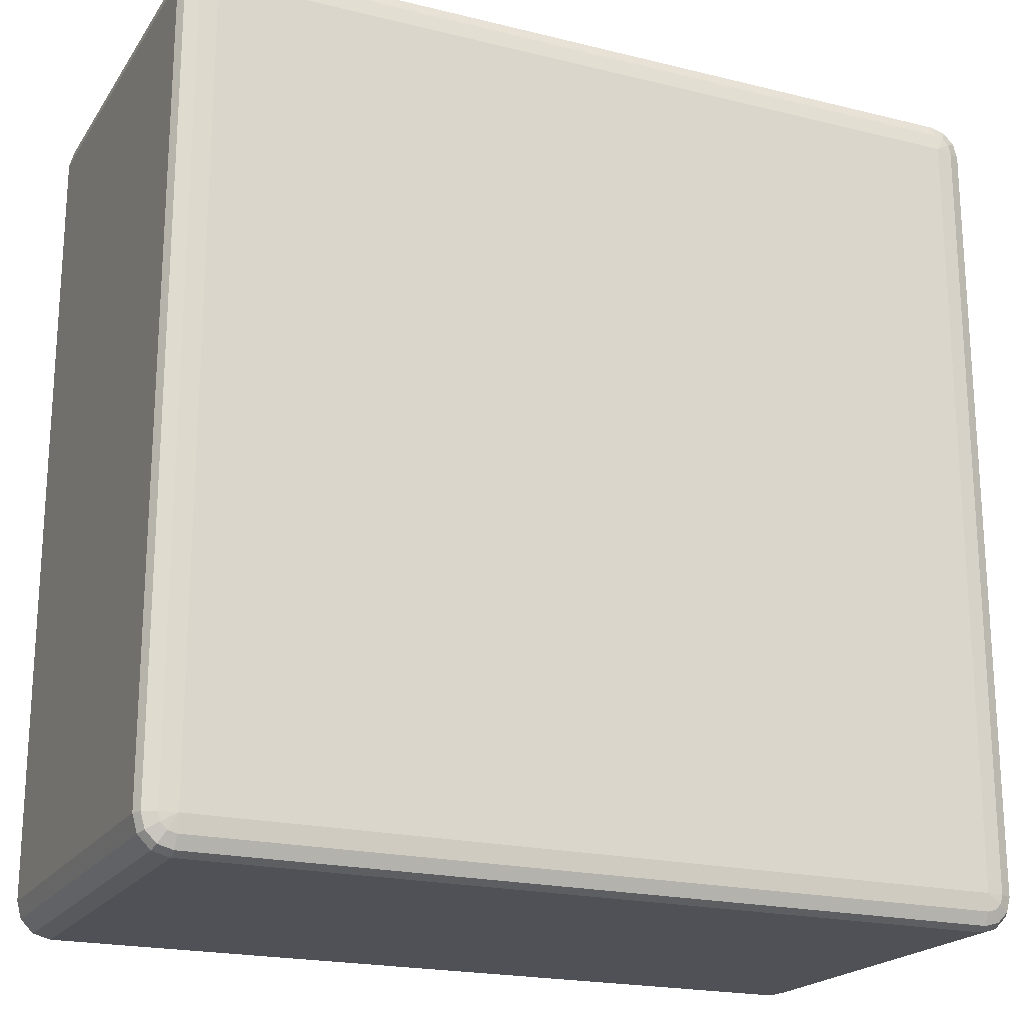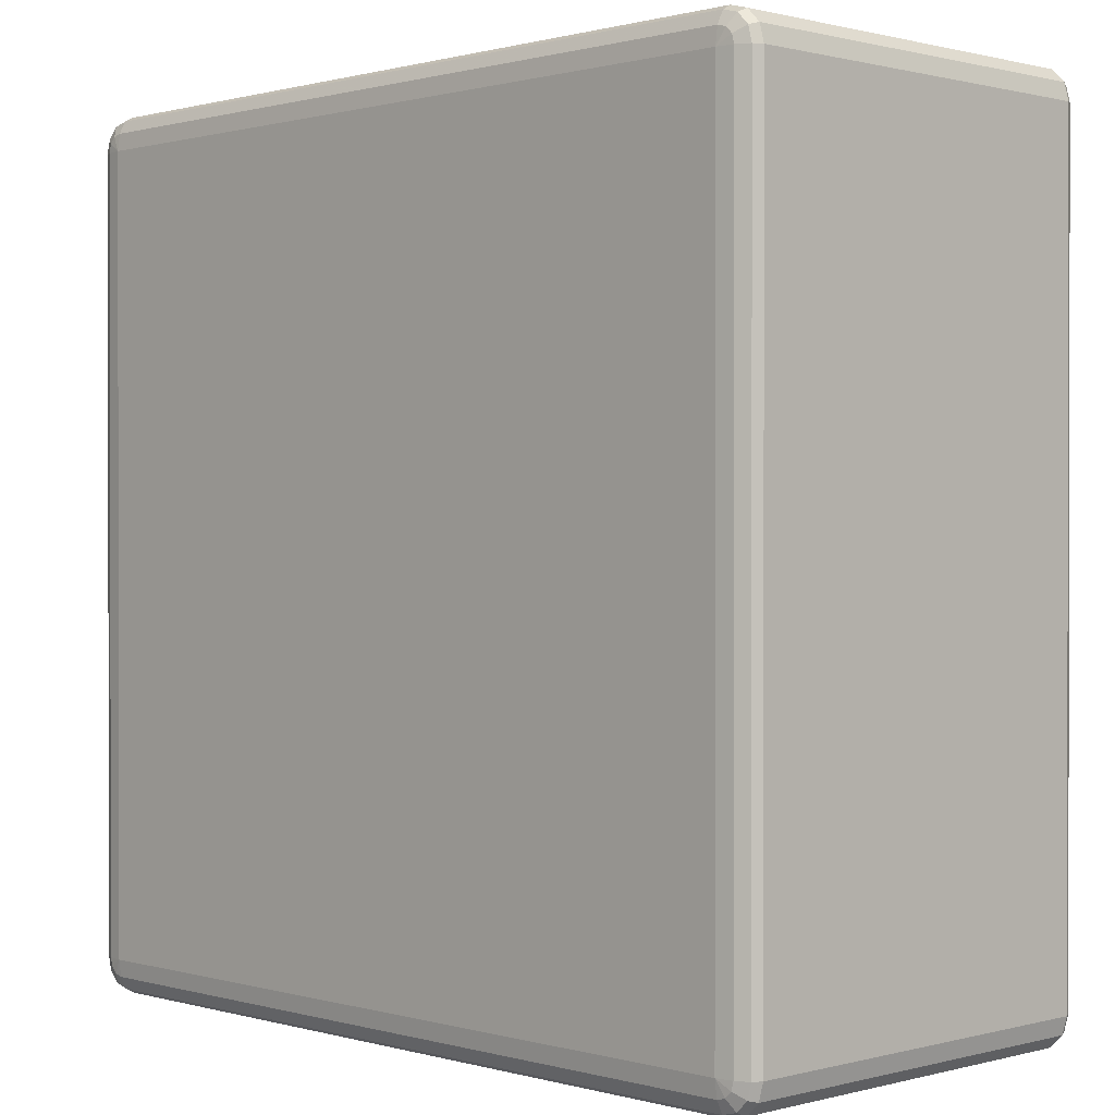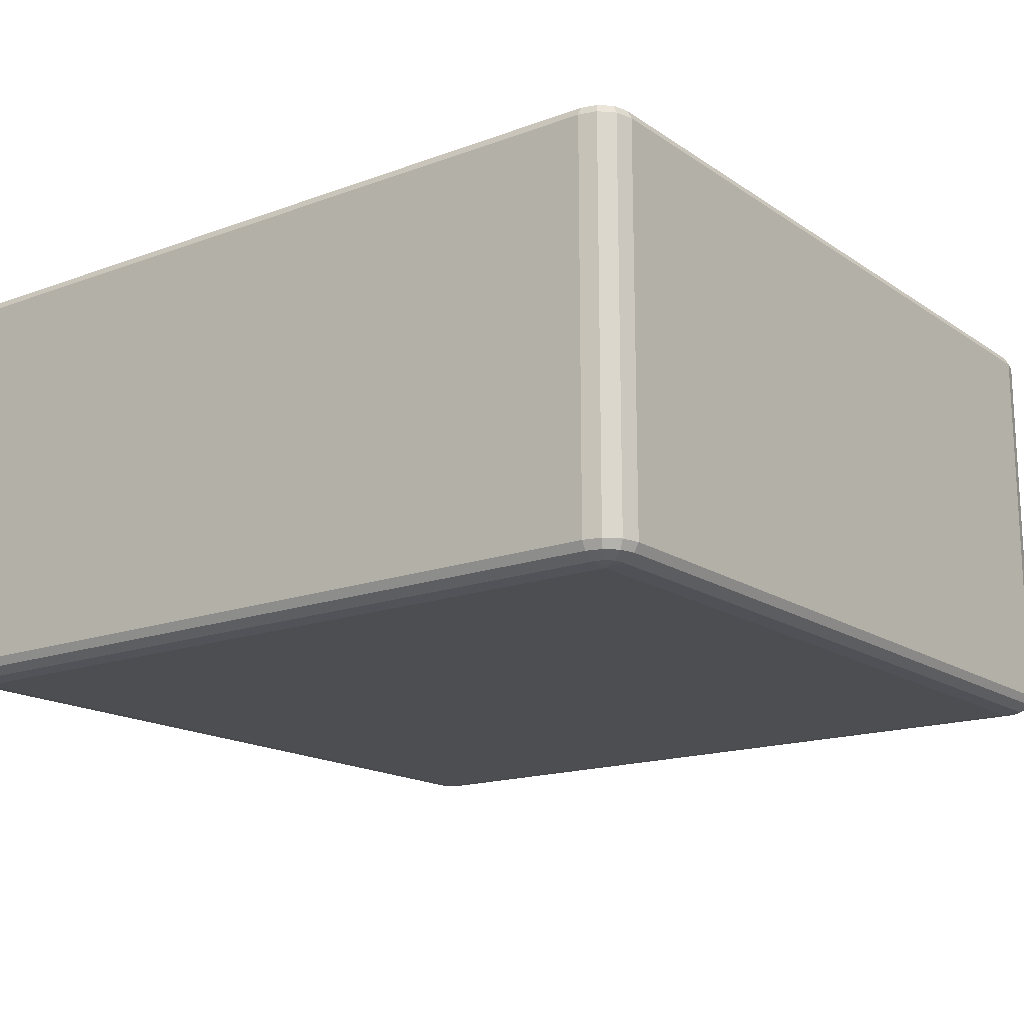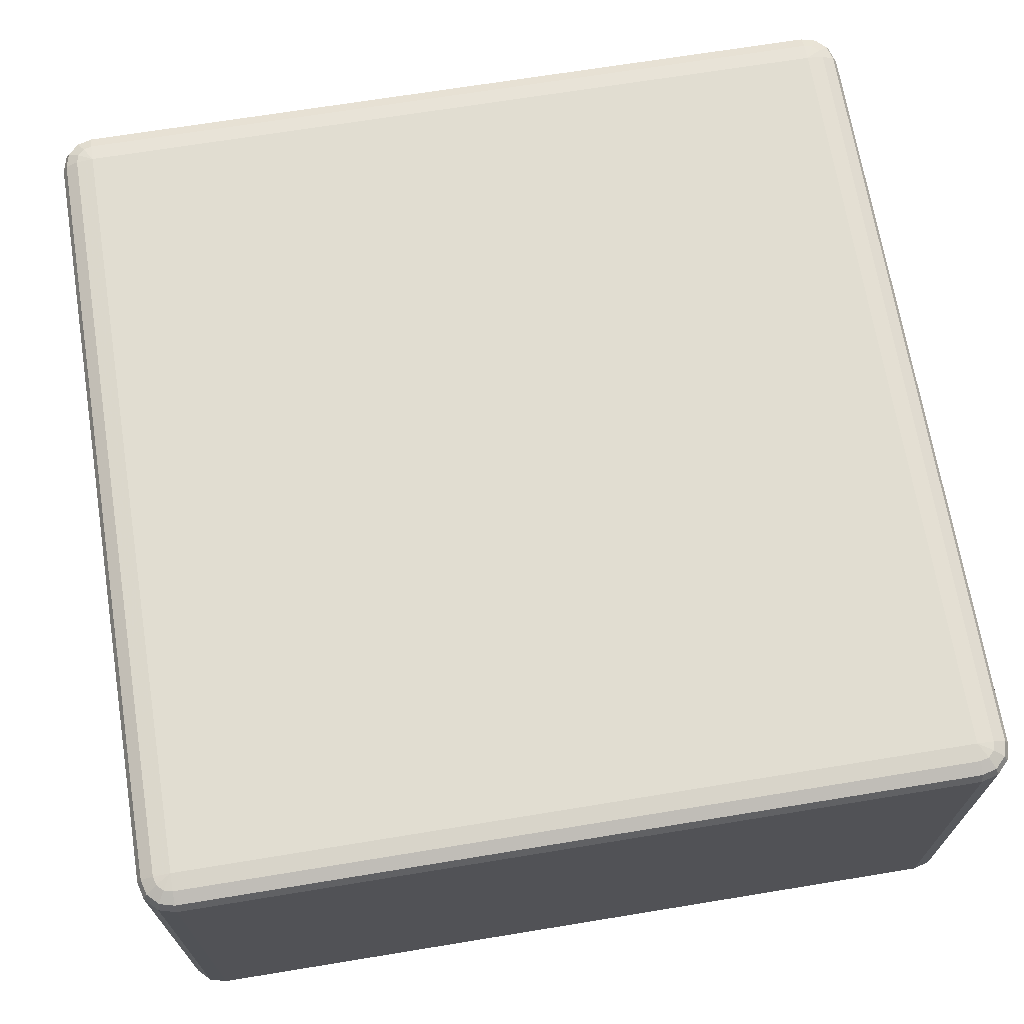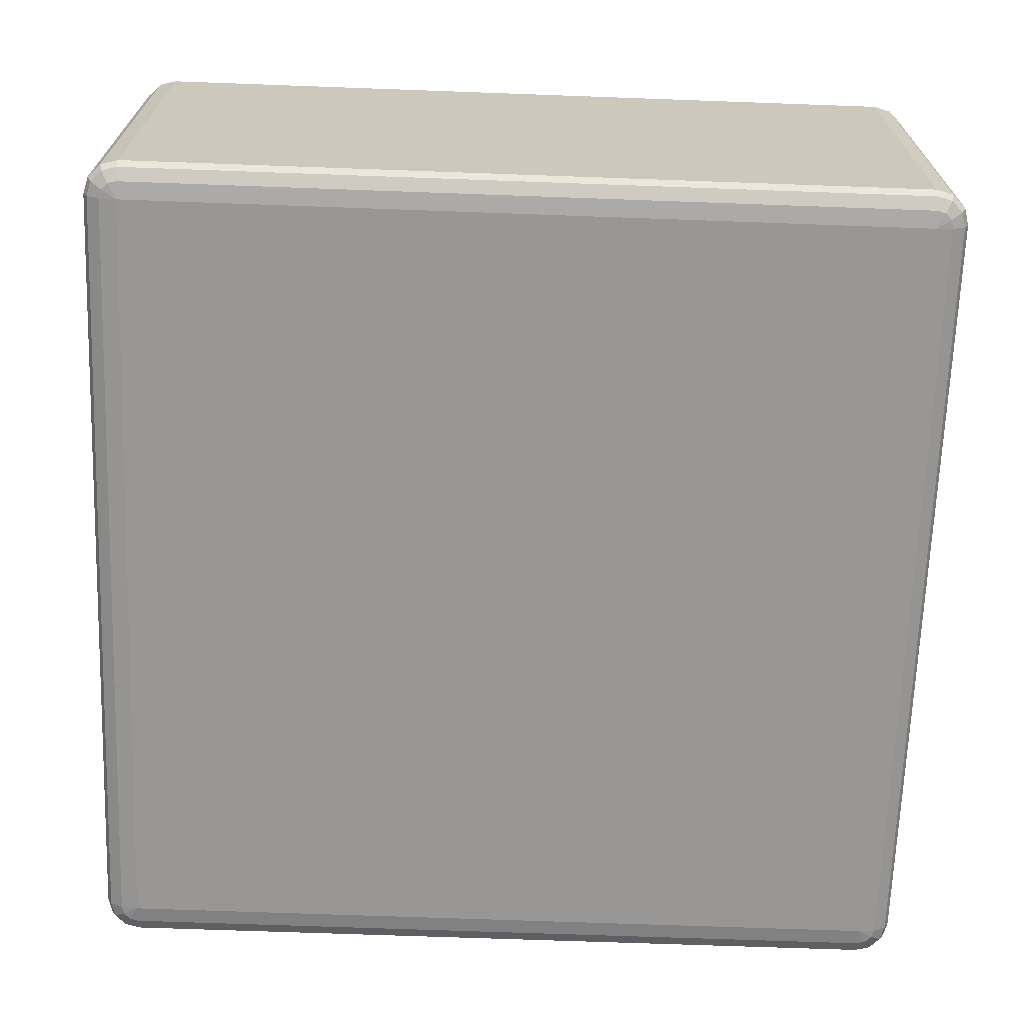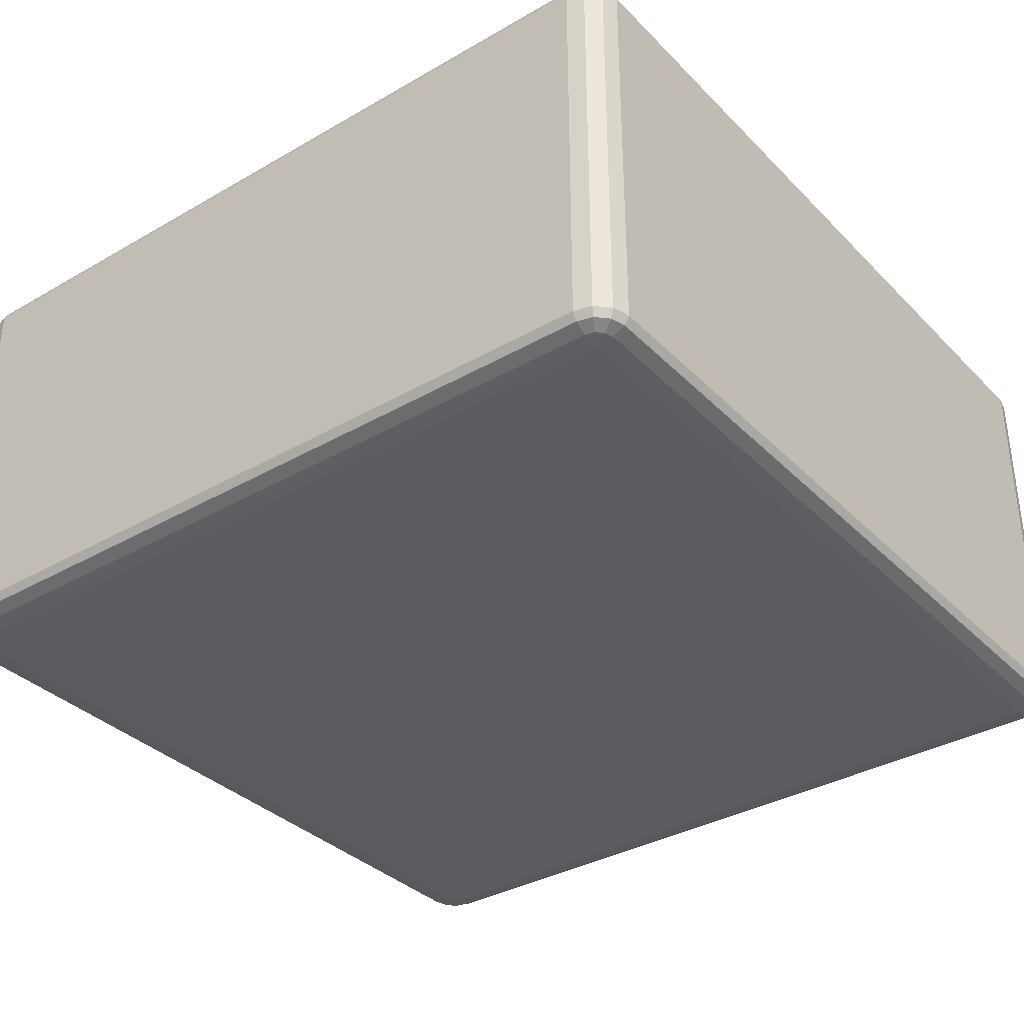
<metadata>
{"format":"obj","ext":"obj","renderer":"f3d","projection":"perspective","resolution":1024,"background":"white","views":[{"elev":-20.4,"azim":-24.2,"up":"+Y"},{"elev":0.6,"azim":45.9,"up":"+Y"},{"elev":-16.6,"azim":-53.2,"up":"+Z"},{"elev":68.7,"azim":-99.3,"up":"+Z"},{"elev":-68.2,"azim":-92.1,"up":"+Z"},{"elev":-35.0,"azim":-142.5,"up":"+Z"}]}
</metadata>
<code>
v 3350 -2150 1378
v 3350 -2150 918
v 3330 -2145 918
v 3330 -2145 1378
v 3315 -2130 918
v 3315 -2130 1378
v 3310 -2110 918
v 3310 -2110 1378
v 3310 -1190 918
v 3310 -1190 1378
v 3315 -1170 918
v 3315 -1170 1378
v 3330 -1155 918
v 3330 -1155 1378
v 3350 -1150 918
v 3350 -1150 1378
v 4270 -1150 918
v 4270 -1150 1378
v 4290 -1155 918
v 4290 -1155 1378
v 4305 -1170 918
v 4305 -1170 1378
v 4310 -1190 918
v 4310 -1190 1378
v 4310 -2110 918
v 4310 -2110 1378
v 4305 -2130 918
v 4305 -2130 1378
v 4290 -2145 918
v 4290 -2145 1378
v 4270 -2150 918
v 4270 -2150 1378
v 3350 -2145 1388
v 3333 -2140 1388
v 4270 -2145 1388
v 3320 -2127 1388
v 4287 -2140 1388
v 3315 -2110 1388
v 4300 -2127 1388
v 3315 -1190 1388
v 4305 -2110 1388
v 3320 -1173 1388
v 4305 -1190 1388
v 3333 -1160 1388
v 4300 -1173 1388
v 3350 -1155 1388
v 4287 -1160 1388
v 4270 -1155 1388
v 4280 -1173 1395
v 4270 -1170 1395
v 3350 -1170 1395
v 3340 -1173 1395
v 3350 -1190 1398
v 3333 -1180 1395
v 3330 -1190 1395
v 4270 -1190 1398
v 3330 -2110 1395
v 3350 -2110 1398
v 3333 -2120 1395
v 3340 -2127 1395
v 3350 -2130 1395
v 4270 -2110 1398
v 4270 -2130 1395
v 4280 -2127 1395
v 4287 -2120 1395
v 4290 -2110 1395
v 4290 -1190 1395
v 4287 -1180 1395
v 3333 -2140 908
v 3350 -2145 908
v 3320 -2127 908
v 4270 -2145 908
v 3315 -2110 908
v 4287 -2140 908
v 3315 -1190 908
v 4300 -2127 908
v 3320 -1173 908
v 4305 -2110 908
v 3333 -1160 908
v 4305 -1190 908
v 3350 -1155 908
v 4300 -1173 908
v 4270 -1155 908
v 4287 -1160 908
v 4270 -1170 900.7
v 4280 -1173 900.7
v 4287 -1180 900.7
v 4290 -1190 900.7
v 4270 -1190 898
v 4290 -2110 900.7
v 3350 -1170 900.7
v 4287 -2120 900.7
v 3340 -1173 900.7
v 4280 -2127 900.7
v 3333 -1180 900.7
v 3350 -1190 898
v 3330 -1190 900.7
v 3330 -2110 900.7
v 4270 -2110 898
v 3350 -2110 898
v 3333 -2120 900.7
v 4270 -2130 900.7
v 3340 -2127 900.7
v 3350 -2130 900.7
f 3 2 1
f 1 4 3
f 5 3 4
f 4 6 5
f 7 5 6
f 6 8 7
f 9 7 8
f 8 10 9
f 11 9 10
f 10 12 11
f 13 11 12
f 12 14 13
f 15 13 14
f 14 16 15
f 17 15 16
f 16 18 17
f 19 17 18
f 18 20 19
f 21 19 20
f 20 22 21
f 23 21 22
f 22 24 23
f 25 23 24
f 24 26 25
f 27 25 26
f 26 28 27
f 29 27 28
f 28 30 29
f 31 29 30
f 30 32 31
f 2 31 32
f 32 1 2
f 4 1 33
f 33 34 4
f 6 4 34
f 35 33 1
f 1 32 35
f 34 36 6
f 8 6 36
f 37 35 32
f 32 30 37
f 36 38 8
f 10 8 38
f 39 37 30
f 30 28 39
f 38 40 10
f 12 10 40
f 41 39 28
f 28 26 41
f 40 42 12
f 14 12 42
f 43 41 26
f 26 24 43
f 42 44 14
f 16 14 44
f 45 43 24
f 24 22 45
f 44 46 16
f 18 16 46
f 47 45 22
f 22 20 47
f 20 18 48
f 48 47 20
f 46 48 18
f 45 47 49
f 47 48 50
f 50 49 47
f 48 46 51
f 51 50 48
f 52 51 46
f 46 44 52
f 50 51 53
f 51 52 53
f 54 52 44
f 52 54 53
f 44 42 54
f 55 54 42
f 54 55 53
f 42 40 55
f 53 56 50
f 49 50 56
f 57 55 40
f 40 38 57
f 58 53 55
f 55 57 58
f 56 53 58
f 59 57 38
f 57 59 58
f 38 36 59
f 60 59 36
f 59 60 58
f 36 34 60
f 61 60 34
f 60 61 58
f 34 33 61
f 62 58 61
f 58 62 56
f 63 61 33
f 61 63 62
f 33 35 63
f 64 63 35
f 63 64 62
f 35 37 64
f 65 64 37
f 64 65 62
f 37 39 65
f 65 66 62
f 66 65 39
f 56 62 66
f 39 41 66
f 67 66 41
f 66 67 56
f 41 43 67
f 67 68 56
f 68 67 43
f 68 49 56
f 43 45 68
f 49 68 45
f 2 3 69
f 69 70 2
f 31 2 70
f 71 69 3
f 3 5 71
f 70 72 31
f 29 31 72
f 73 71 5
f 5 7 73
f 72 74 29
f 27 29 74
f 75 73 7
f 7 9 75
f 74 76 27
f 25 27 76
f 77 75 9
f 9 11 77
f 76 78 25
f 23 25 78
f 79 77 11
f 11 13 79
f 78 80 23
f 21 23 80
f 81 79 13
f 13 15 81
f 80 82 21
f 19 21 82
f 83 81 15
f 15 17 83
f 17 19 84
f 84 83 17
f 82 84 19
f 81 83 85
f 83 84 86
f 86 85 83
f 84 82 87
f 87 86 84
f 88 87 82
f 82 80 88
f 87 89 86
f 88 89 87
f 86 89 85
f 90 88 80
f 80 78 90
f 85 91 81
f 91 85 89
f 79 81 91
f 92 90 78
f 78 76 92
f 91 93 79
f 77 79 93
f 94 92 76
f 76 74 94
f 93 95 77
f 75 77 95
f 91 96 93
f 93 96 95
f 89 96 91
f 95 97 75
f 95 96 97
f 73 75 97
f 97 98 73
f 98 97 96
f 71 73 98
f 96 89 99
f 99 89 88
f 88 90 99
f 92 99 90
f 94 99 92
f 96 100 98
f 99 100 96
f 98 101 71
f 98 100 101
f 69 71 101
f 102 99 94
f 100 99 102
f 102 94 74
f 74 72 102
f 101 103 69
f 101 100 103
f 70 69 103
f 102 104 100
f 103 100 104
f 104 102 72
f 103 104 70
f 72 70 104

</code>
